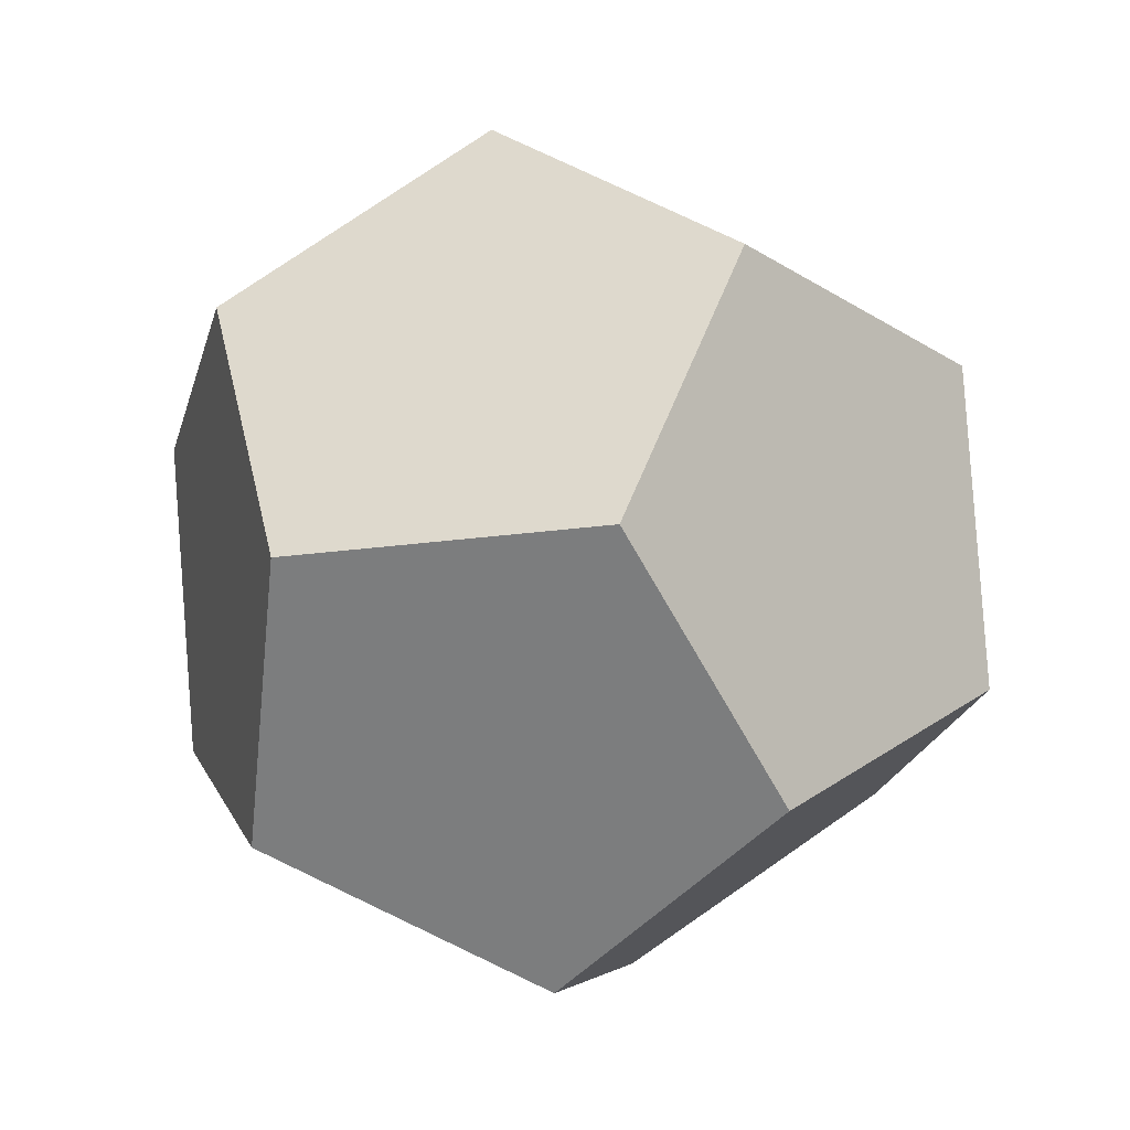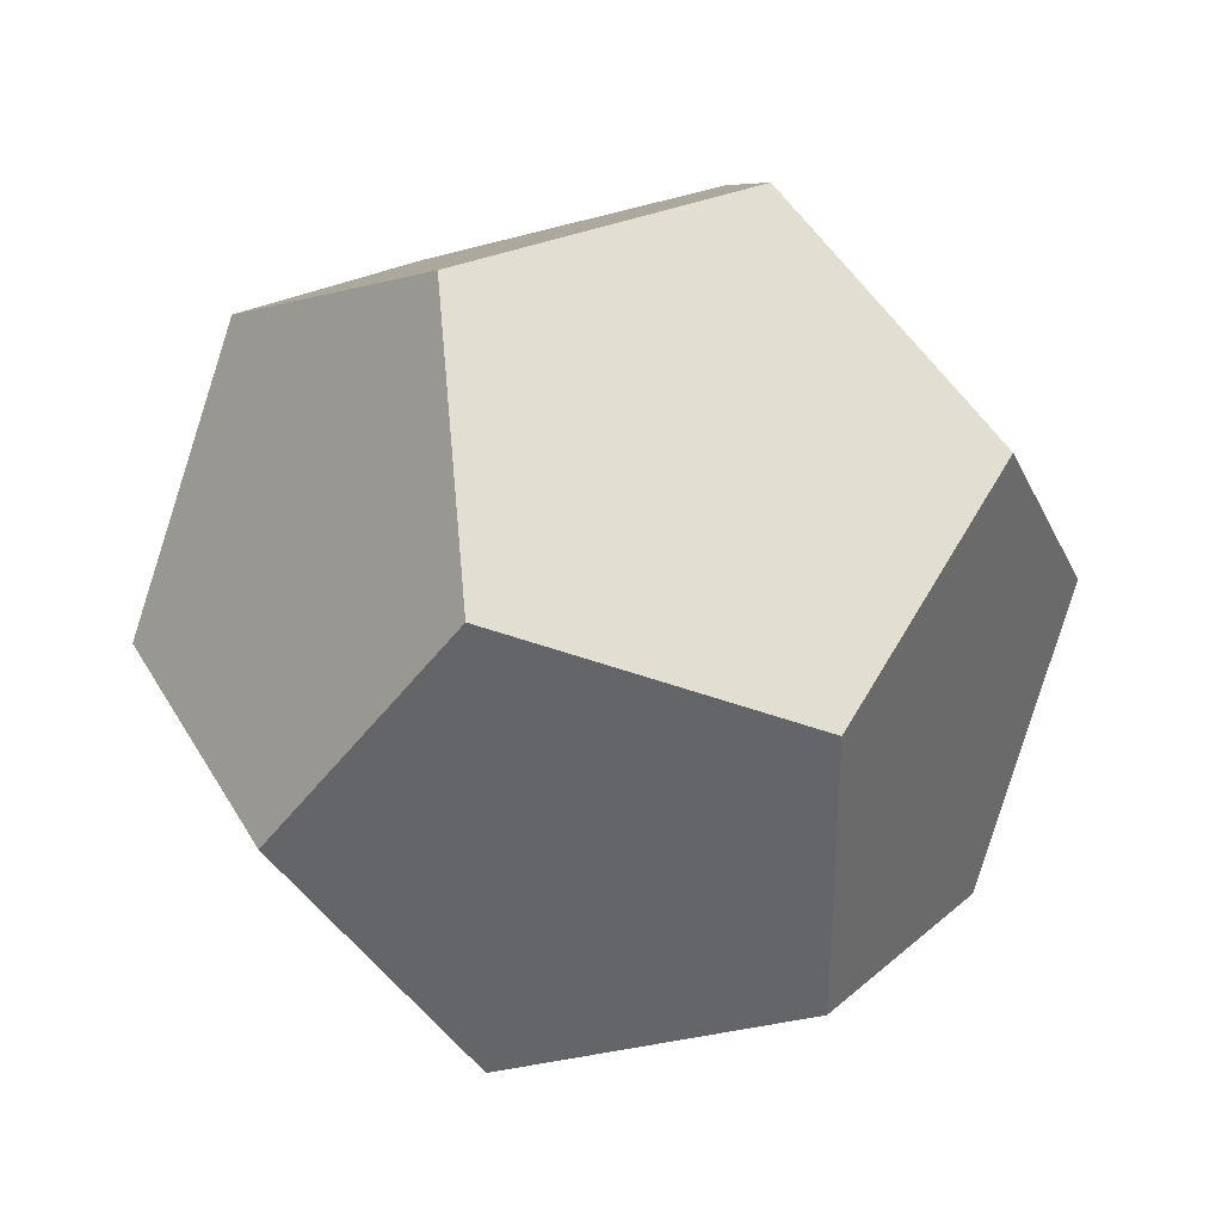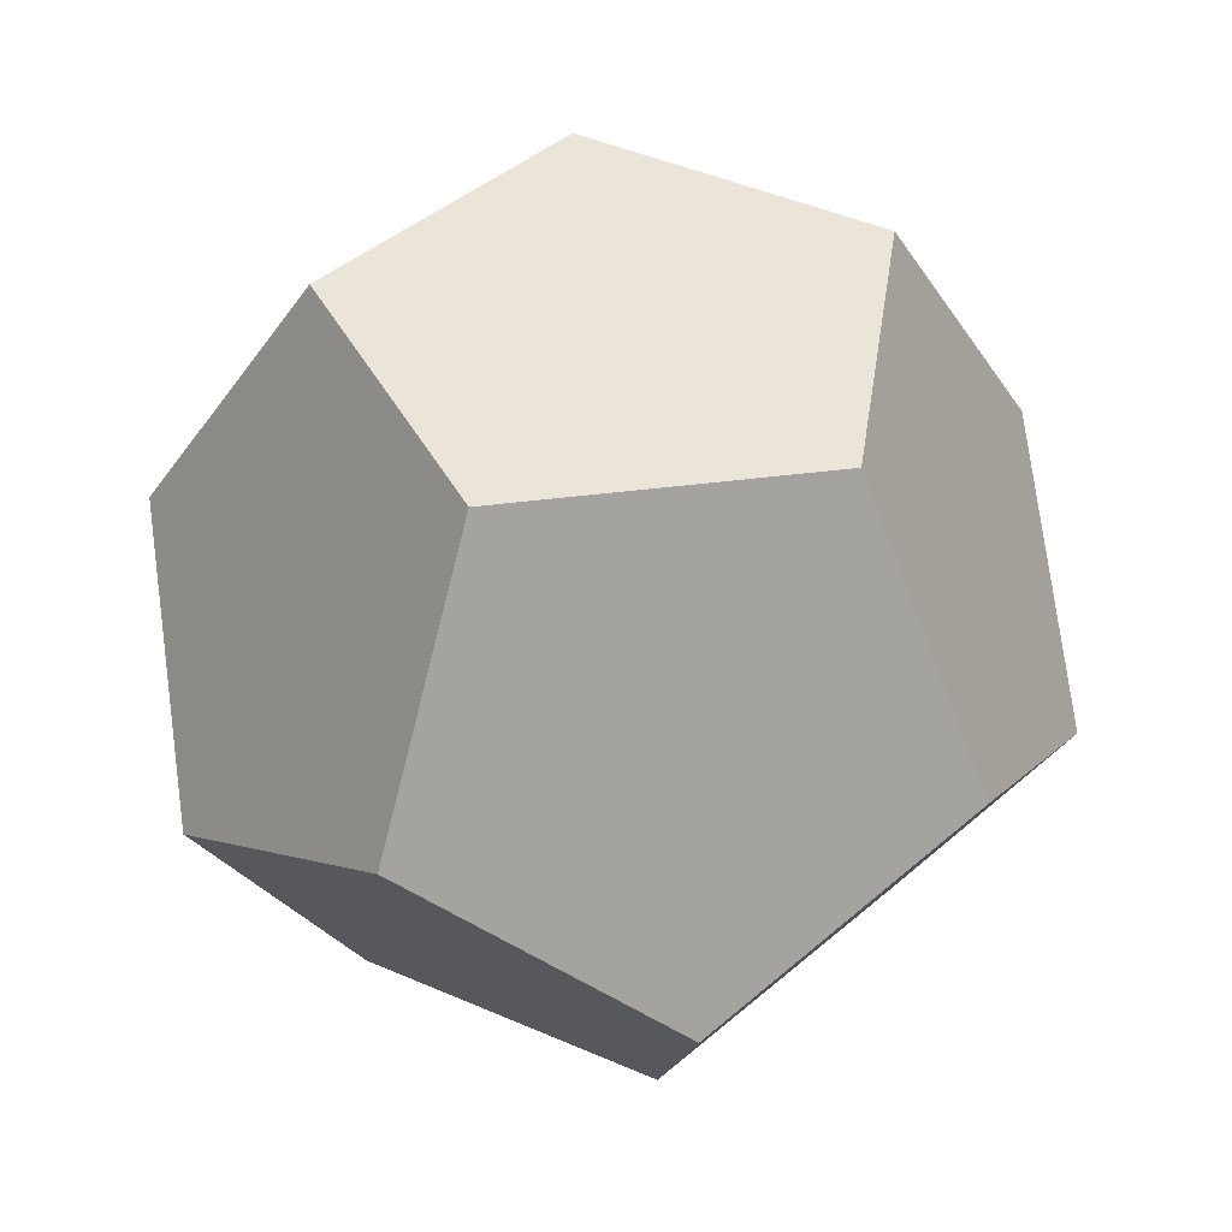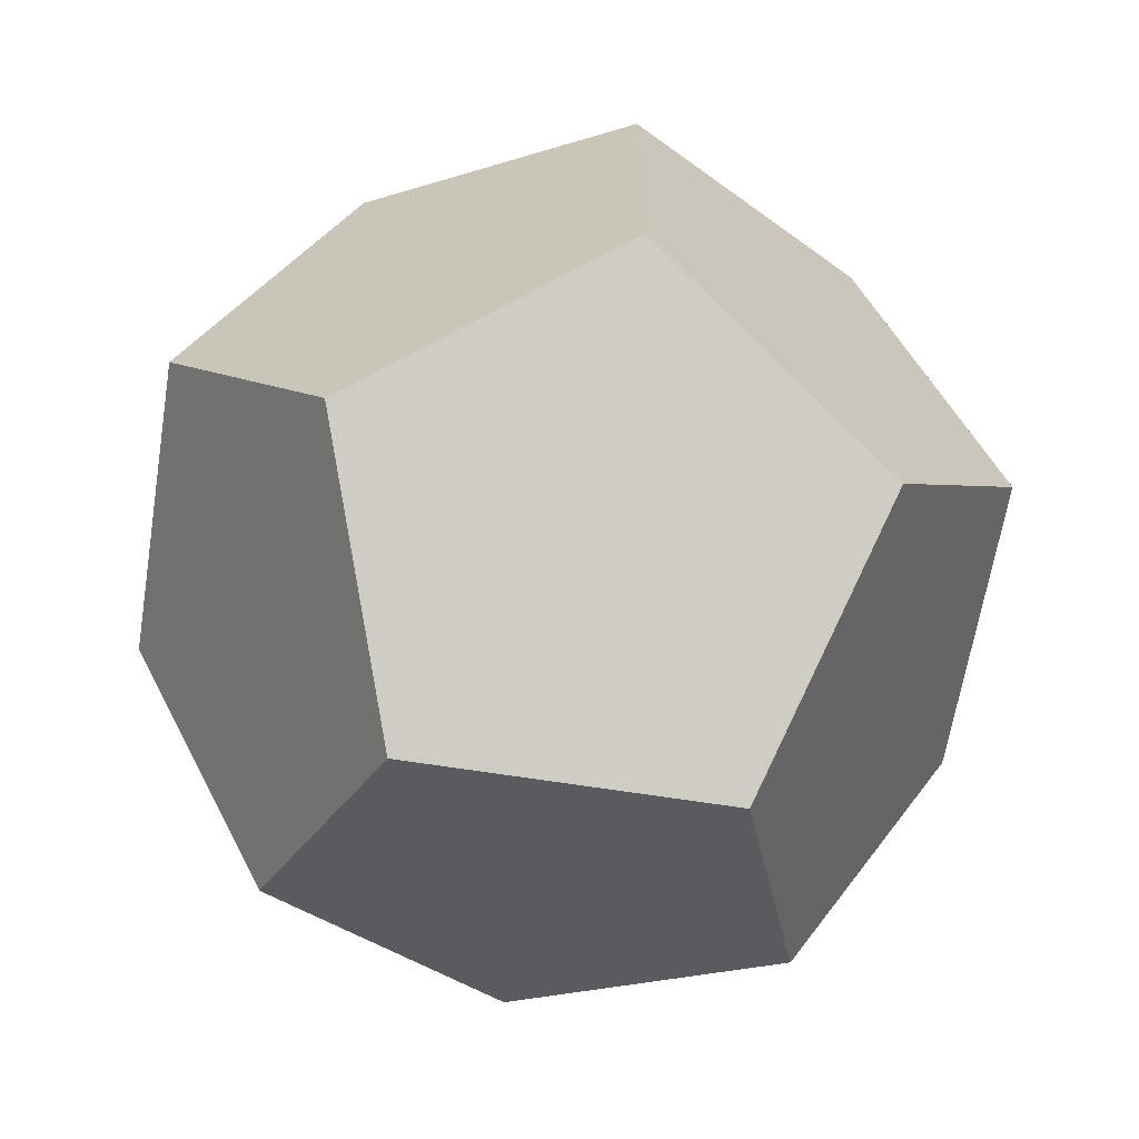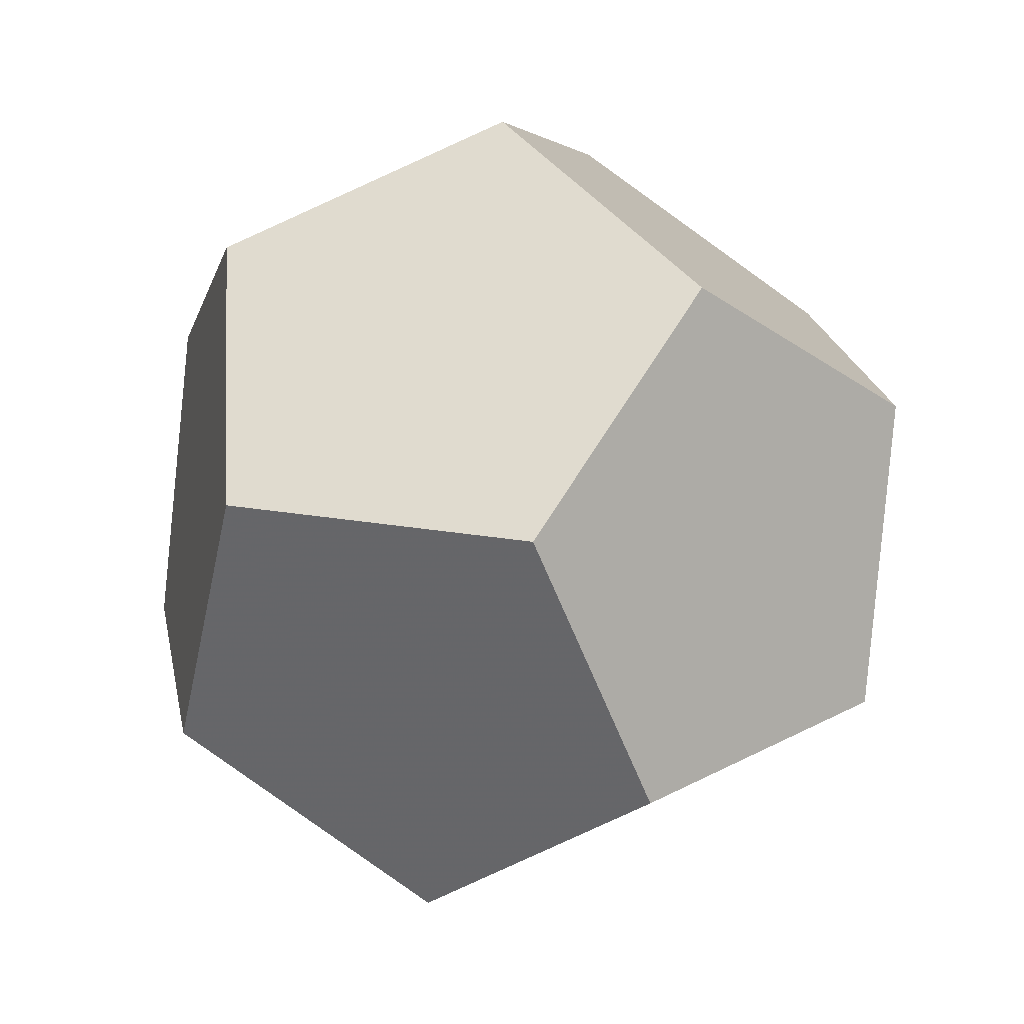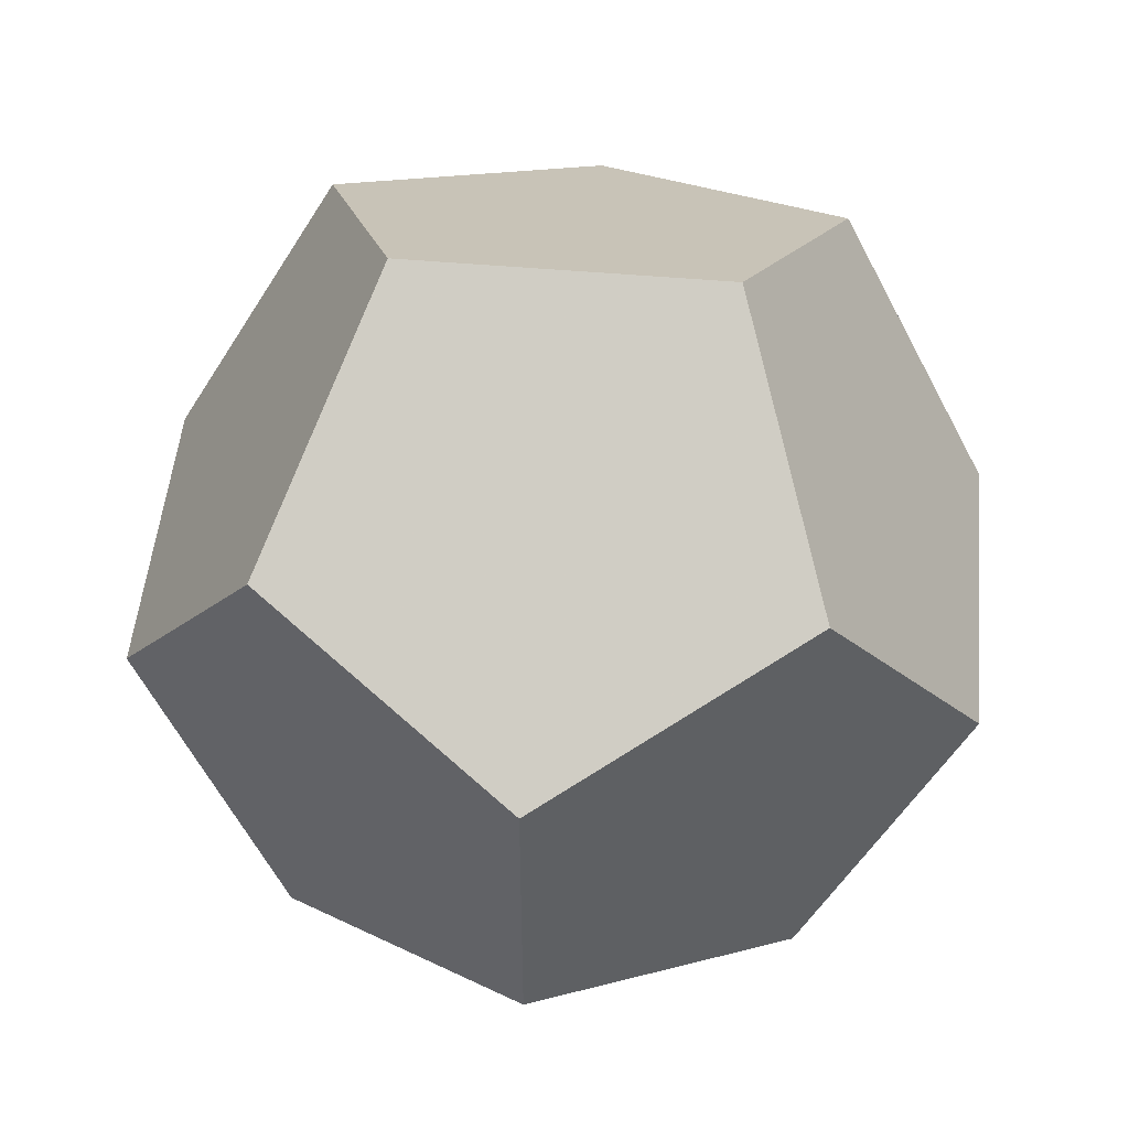
<metadata>
{"format":"obj","ext":"obj","renderer":"f3d","projection":"perspective","resolution":1024,"background":"white","views":[{"elev":60.2,"azim":-158.5,"up":"+Z"},{"elev":-67.4,"azim":71.7,"up":"+Z"},{"elev":-59.1,"azim":-123.5,"up":"+Z"},{"elev":-63.5,"azim":-24.9,"up":"+Y"},{"elev":49.1,"azim":141.7,"up":"+Z"},{"elev":50.9,"azim":169.7,"up":"+Y"}]}
</metadata>
<code>
o Object.1
v -54.85 1438 17.27
v -86.24 1393 26.26
v -50.51 1465 65.18
v -79.22 1438 103.8
v -101.3 1393 79.73
v -4.072 1420 2.723
v -54.85 1348 17.27
v -4.072 1365 2.723
v 31.65 1438 41.64
v 2.948 1465 80.24
v -79.22 1348 103.8
v -50.51 1320 65.18
v 31.65 1348 41.64
v 53.73 1393 65.69
v 7.287 1438 128.1
v -43.49 1420 142.7
v -43.49 1365 142.7
v 38.67 1393 119.1
v 2.948 1320 80.24
v 7.287 1348 128.1
f 1 2 3
f 1 3 6
f 6 3 9
f 6 9 8
f 6 8 7
f 2 6 7
f 2 7 5
f 2 5 4
f 5 11 4
f 11 16 4
f 4 16 15
f 4 15 10
f 3 4 10
f 15 18 10
f 10 18 9
f 18 14 9
f 9 14 13
f 19 13 14
f 13 19 8
f 18 19 14
f 20 19 18
f 20 18 17
f 17 18 16
f 20 17 19
f 19 17 12
f 19 12 7
f 7 12 11
f 17 11 12
f 18 15 16
f 11 17 16
f 7 11 5
f 8 19 7
f 9 13 8
f 3 10 9
f 3 2 4
f 1 6 2

</code>
